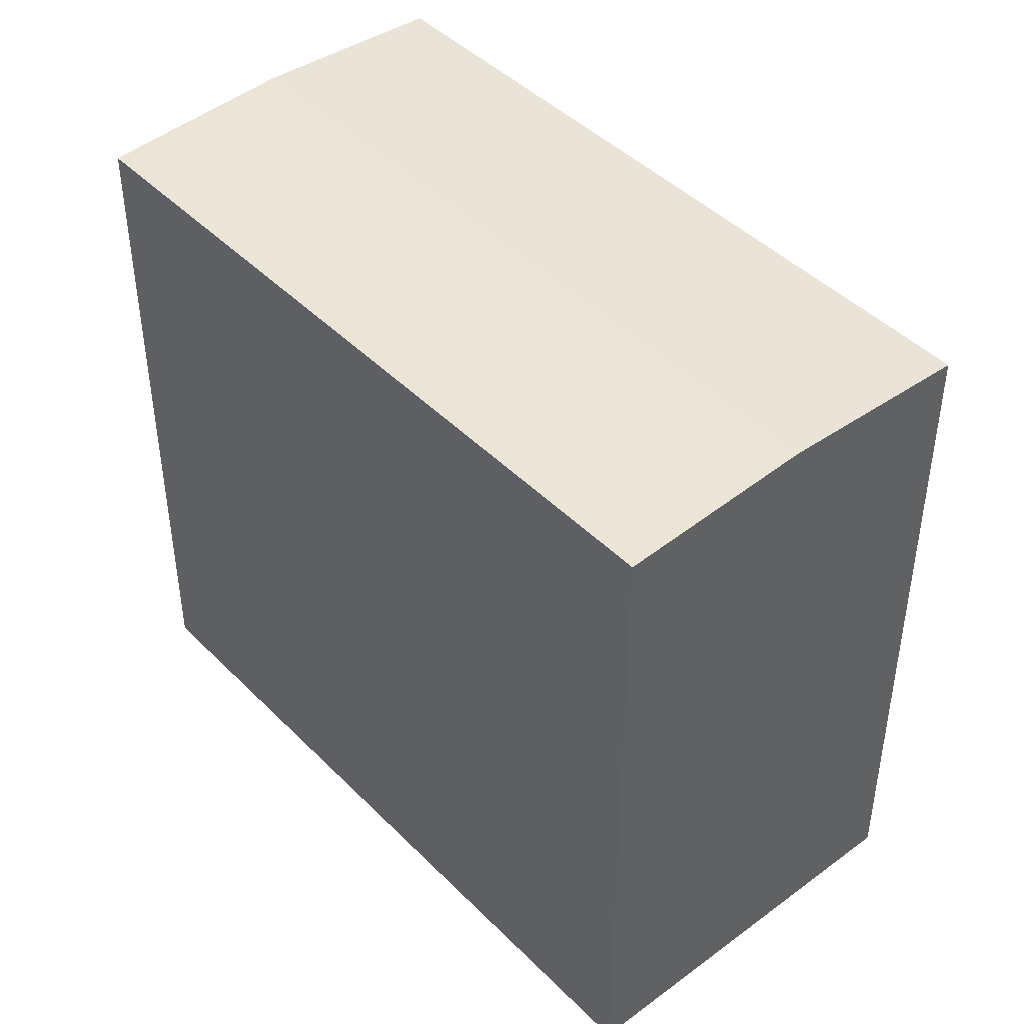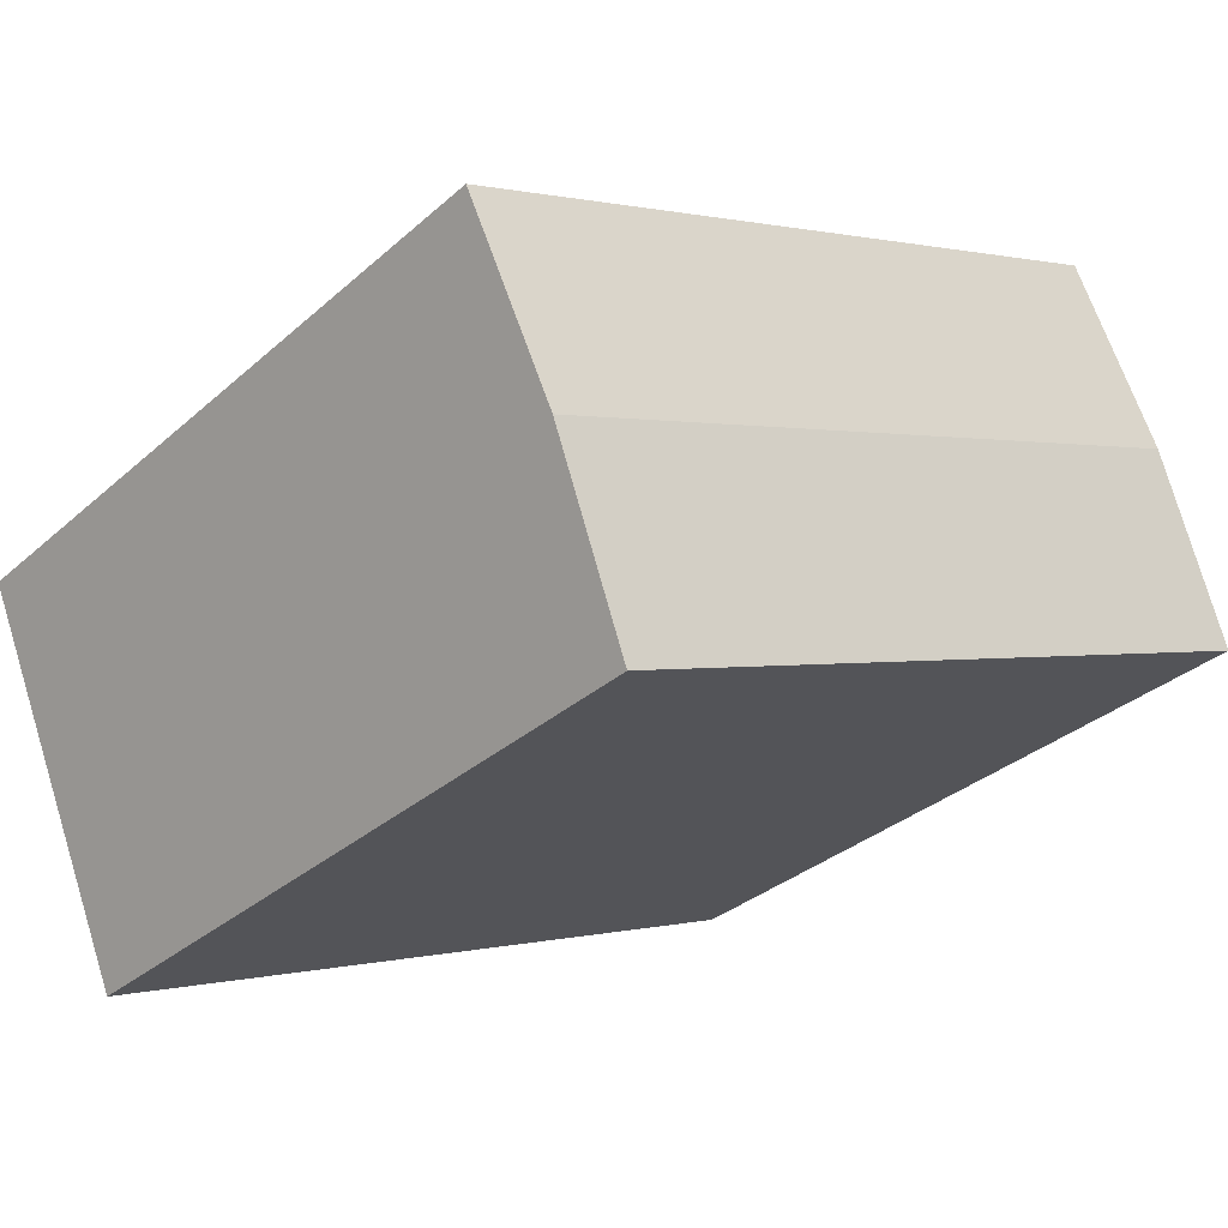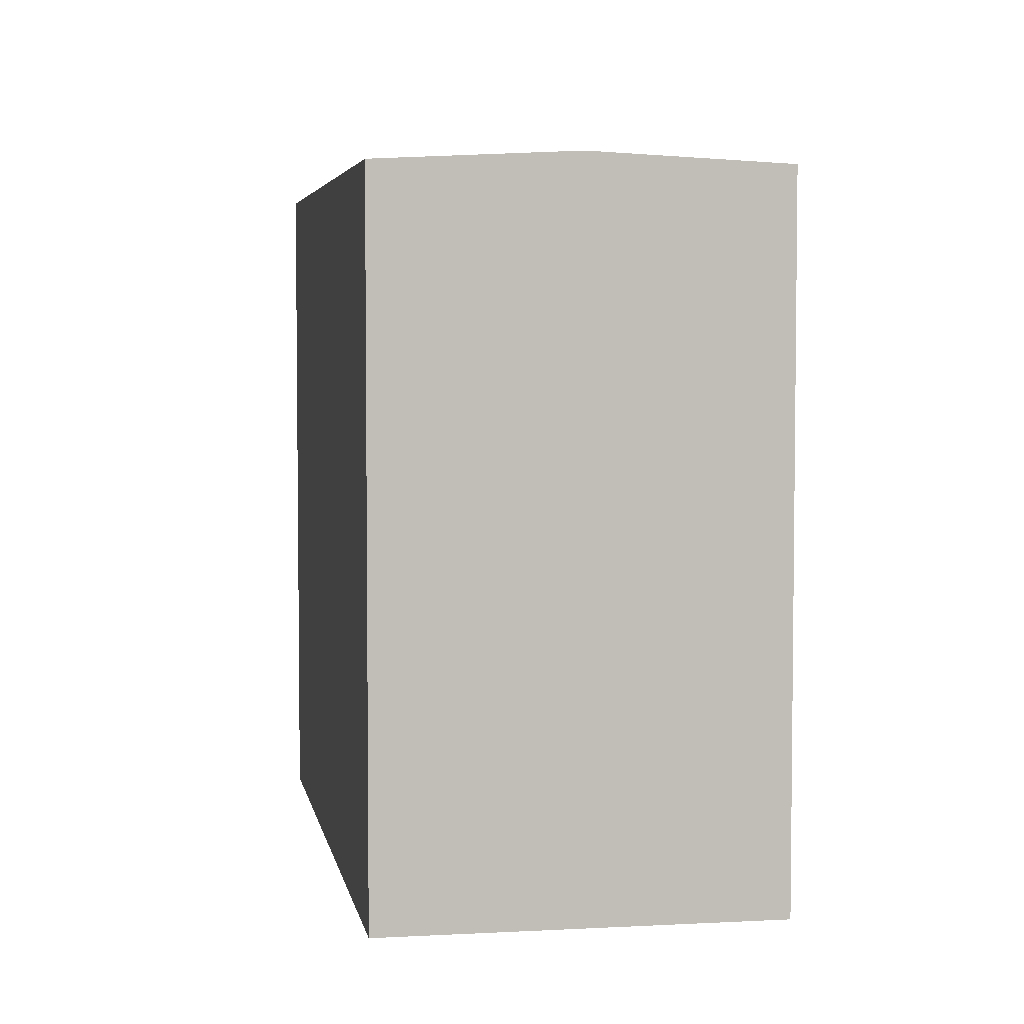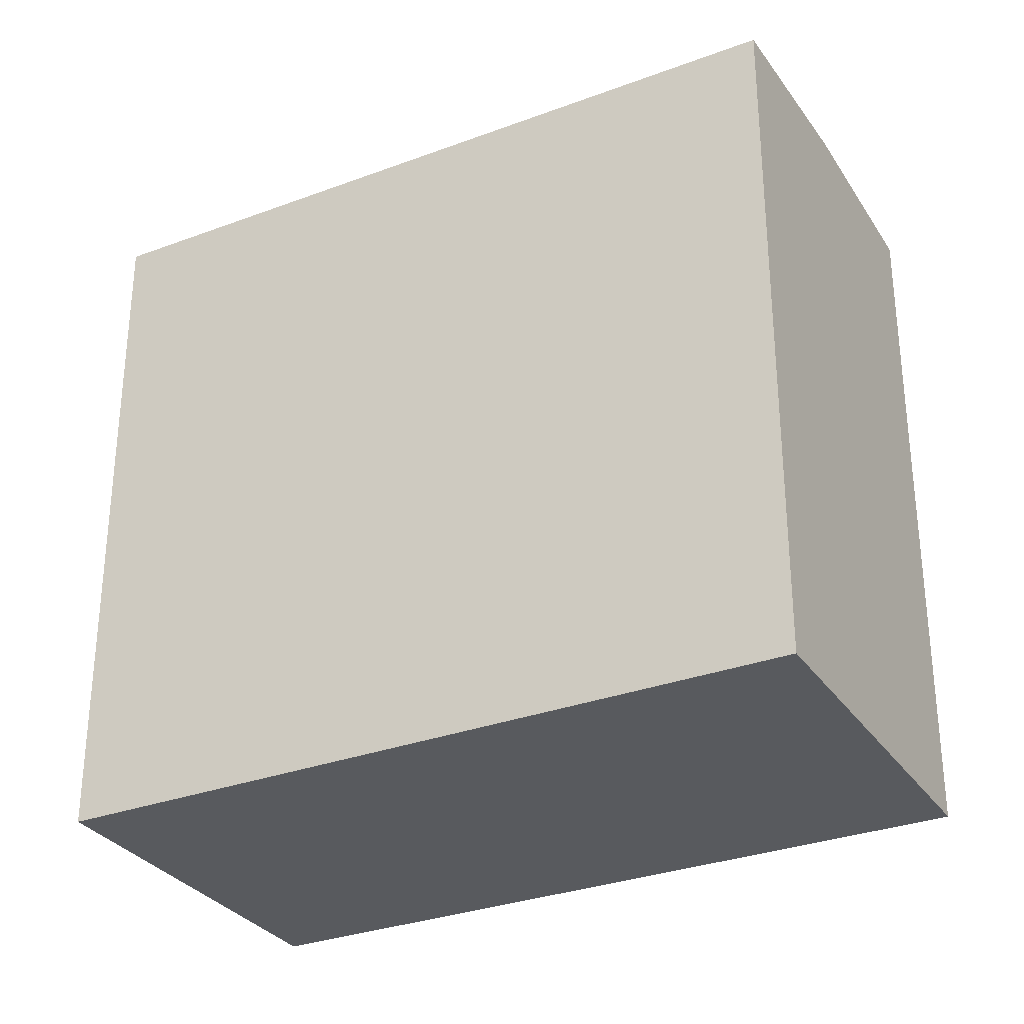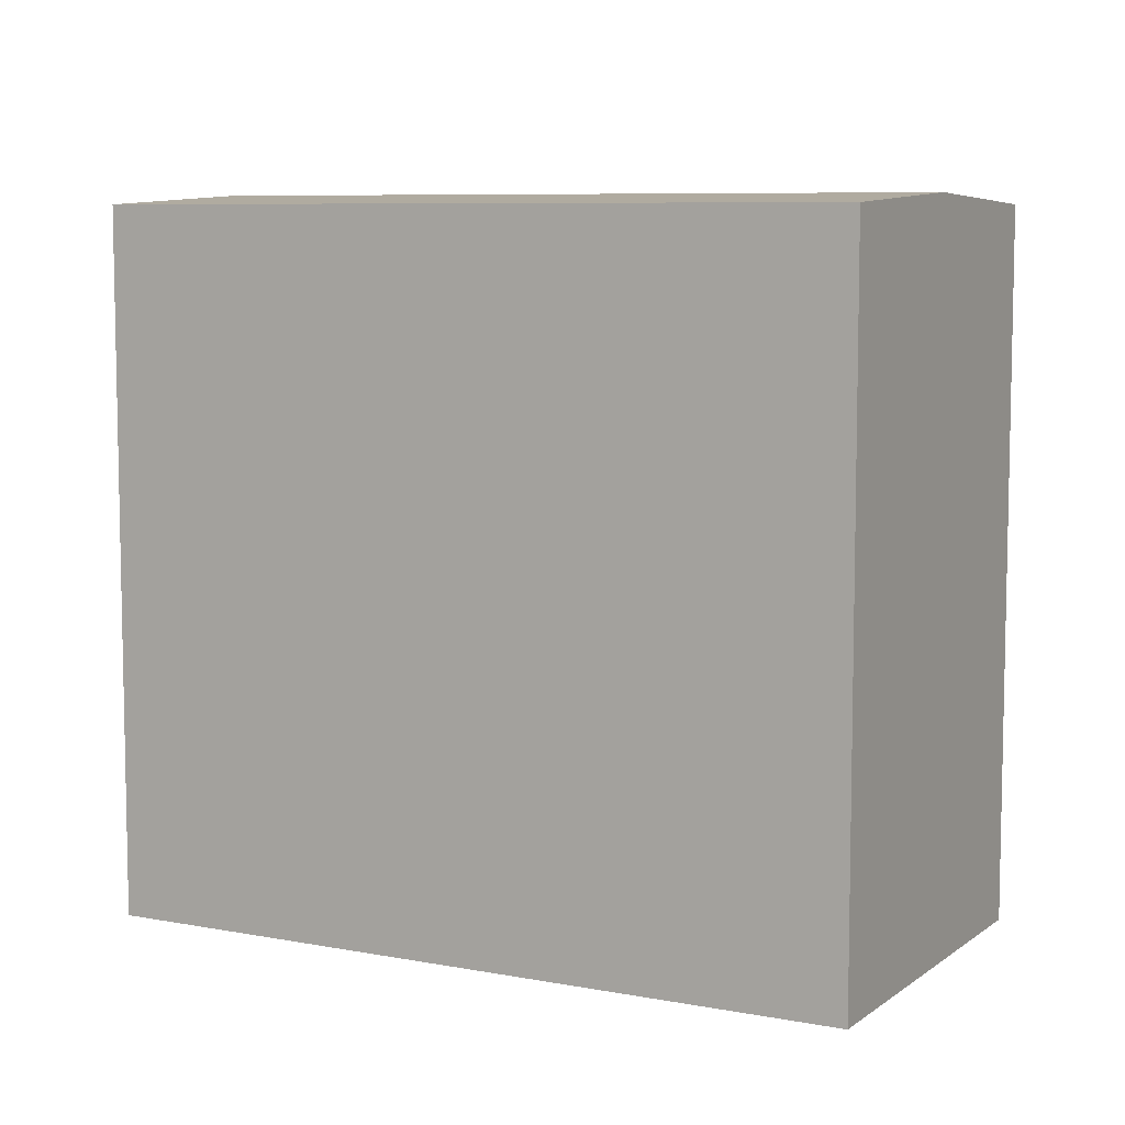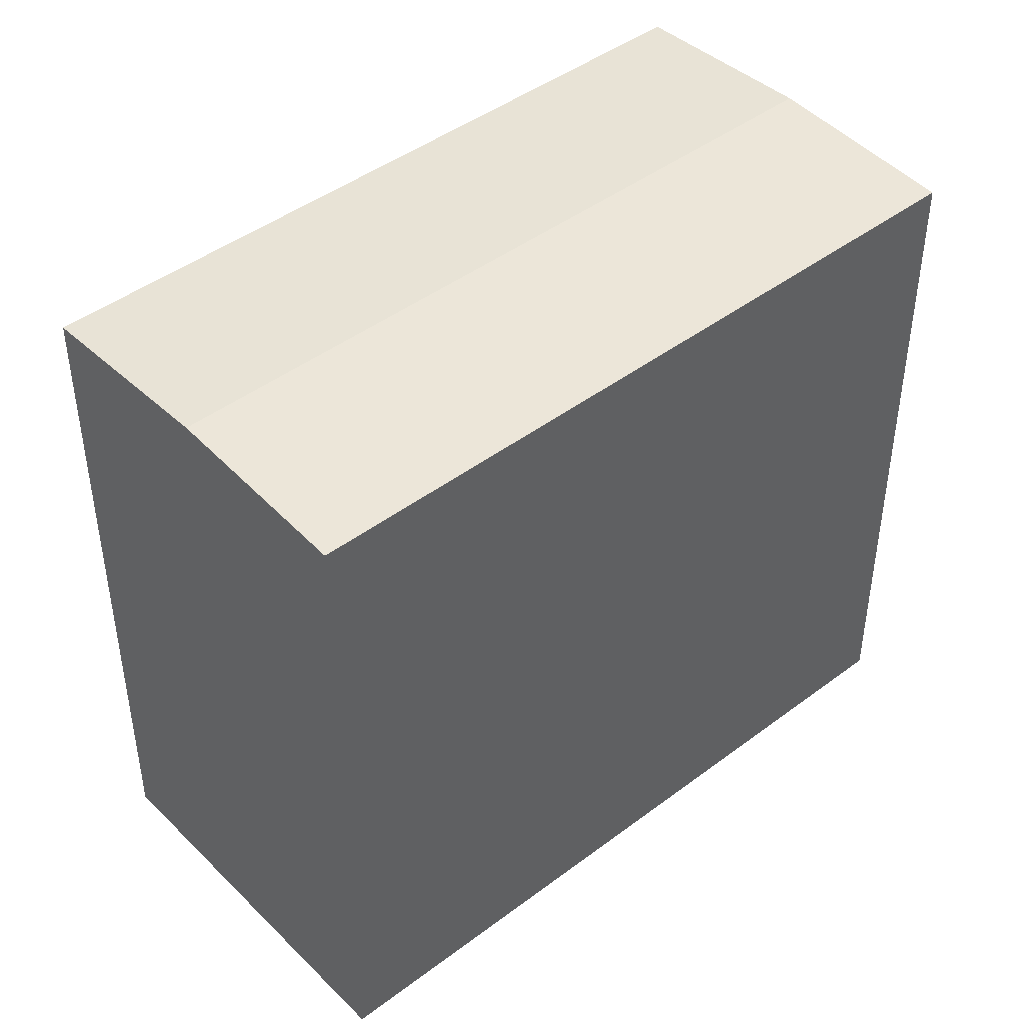
<metadata>
{"format":"obj","ext":"obj","renderer":"f3d","projection":"perspective","resolution":1024,"background":"white","views":[{"elev":44.3,"azim":-107.8,"up":"+Y"},{"elev":-32.8,"azim":140.2,"up":"+Z"},{"elev":4.5,"azim":103.2,"up":"+Y"},{"elev":-30.9,"azim":-128.8,"up":"+Y"},{"elev":7.6,"azim":51.4,"up":"+Y"},{"elev":44.7,"azim":-18.2,"up":"+Y"}]}
</metadata>
<code>
v  20.76 20.58 -8.811
v  2.285 20.86 5.351
v  23.05 20.86 -3.458
v  0.0004395 20.58 -0.0006515
v  4.57 20.58 10.7
v  25.33 20.58 1.894
v  20.76 5.395e-16 -8.81
v  4.57 -6.554e-16 10.7
v  0 0 0
v  25.33 -1.16e-16 1.894
g defaultobject
f 1 2 3
f 2 1 4
f 3 5 6
f 5 3 2
f 7 8 9
f 8 7 10
f 5 9 8
f 9 5 4
f 4 5 2
f 4 7 9
f 7 4 1
f 1 10 7
f 10 1 6
f 6 1 3
f 10 5 8
f 5 10 6

</code>
